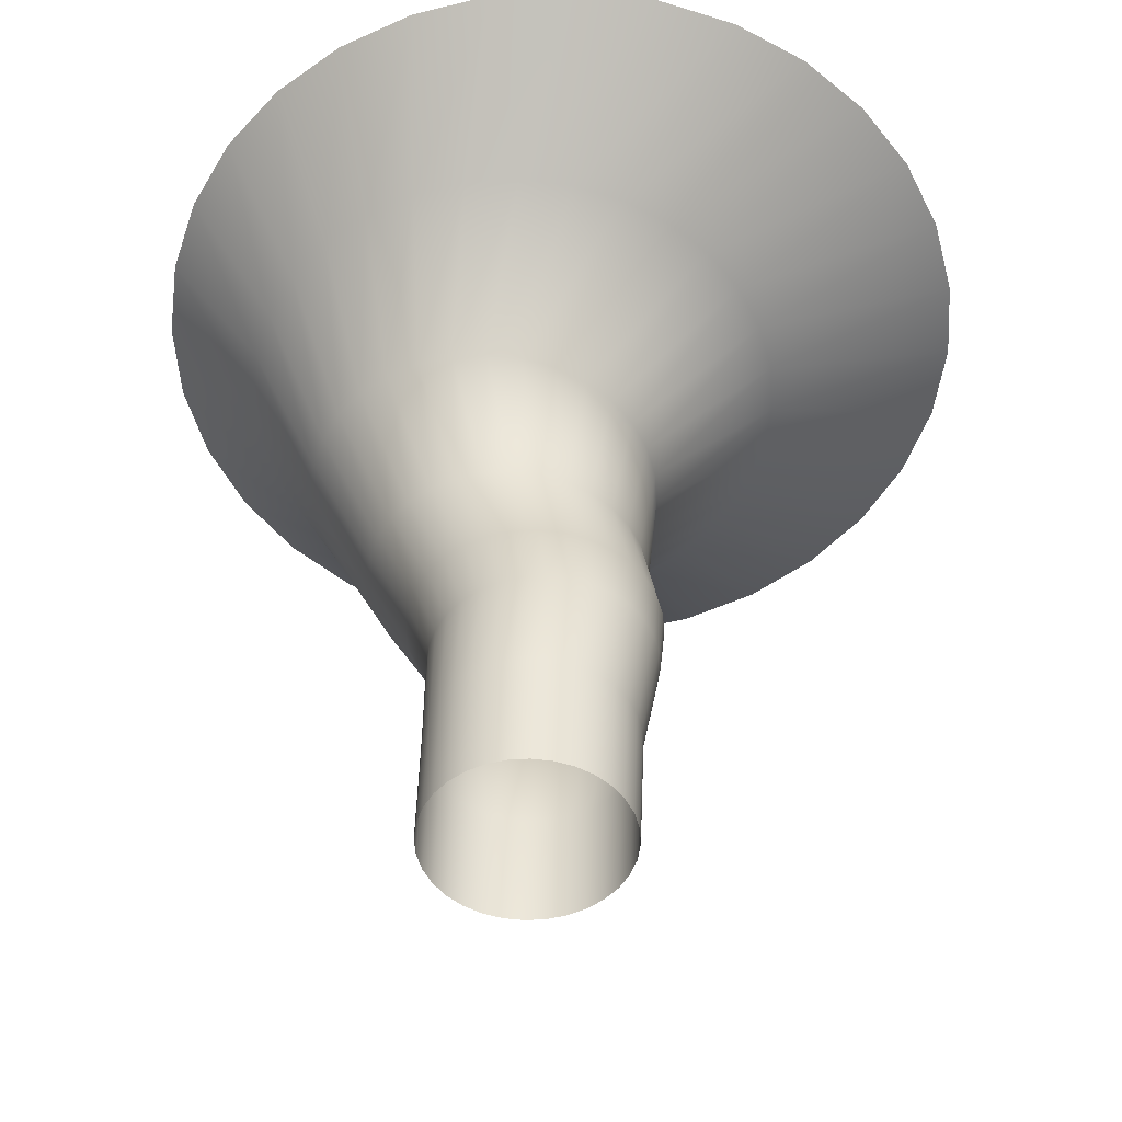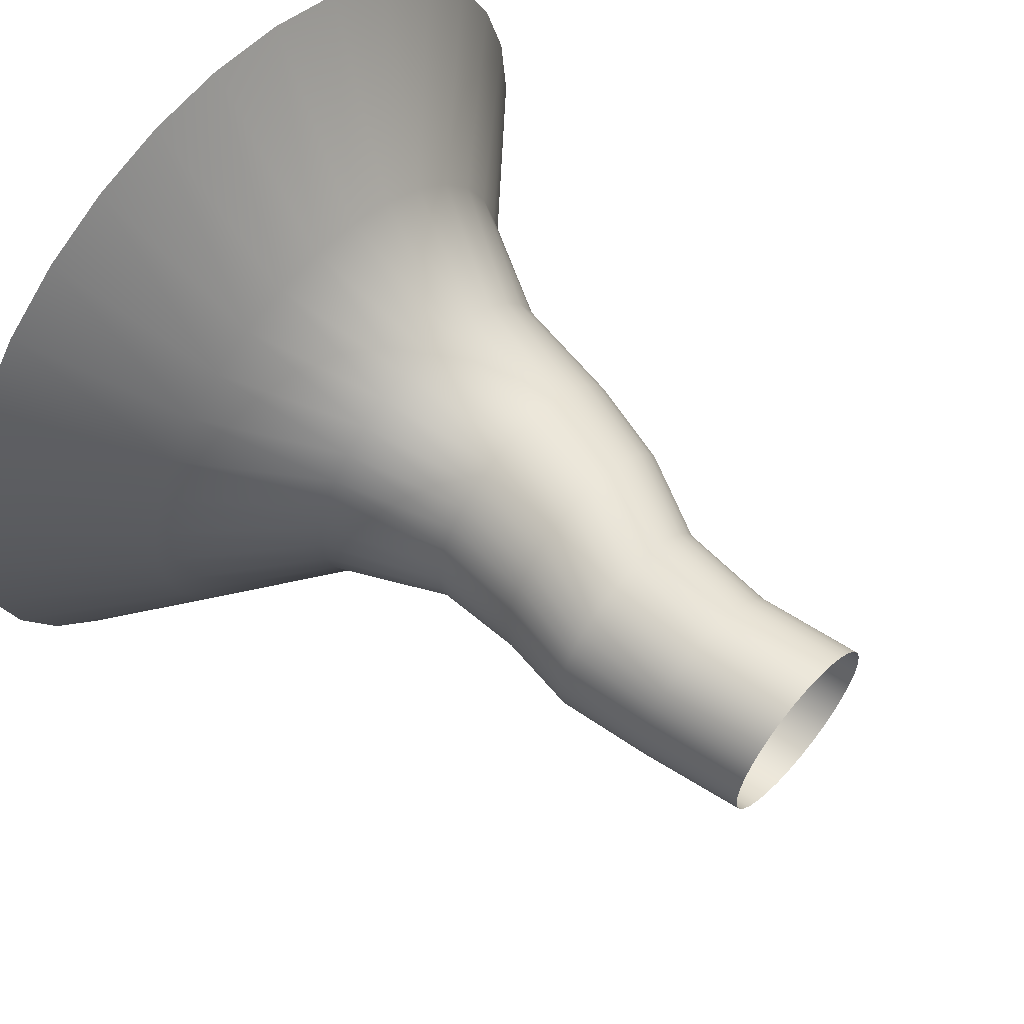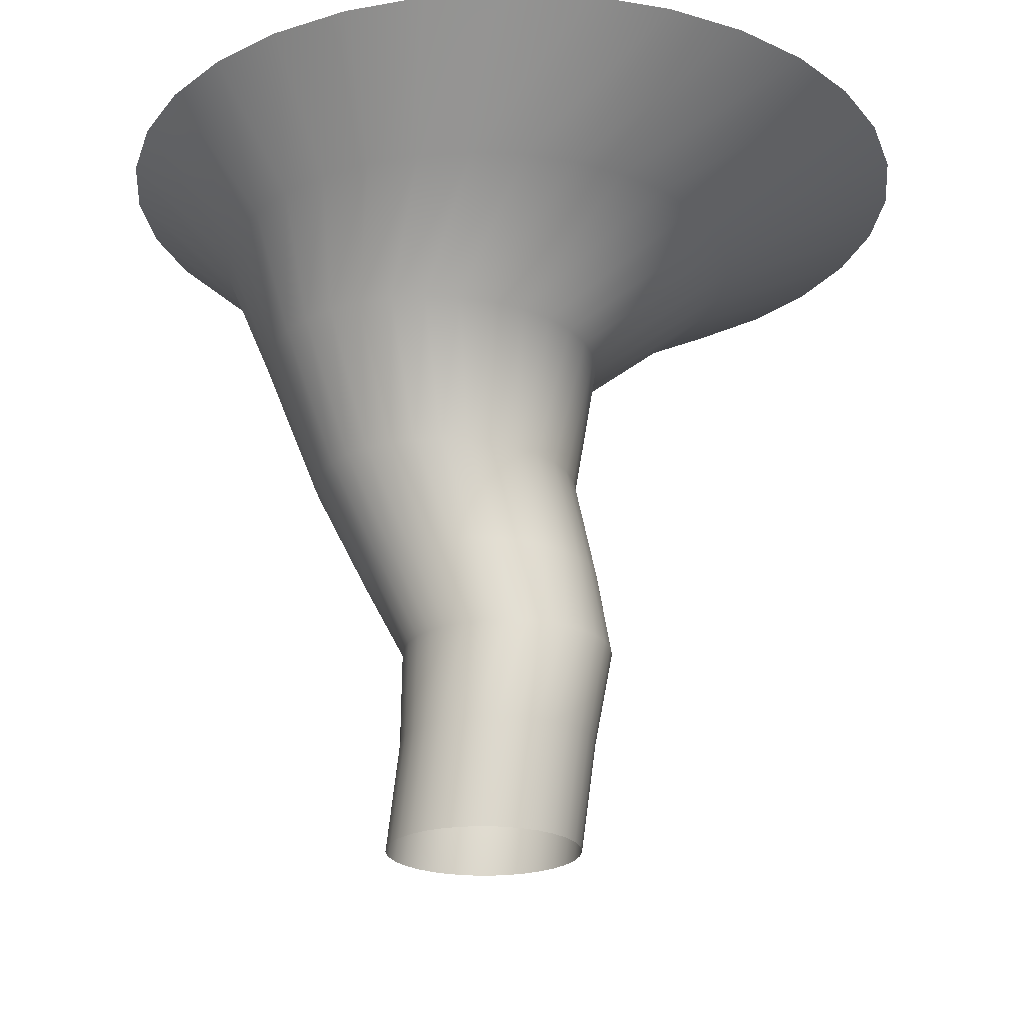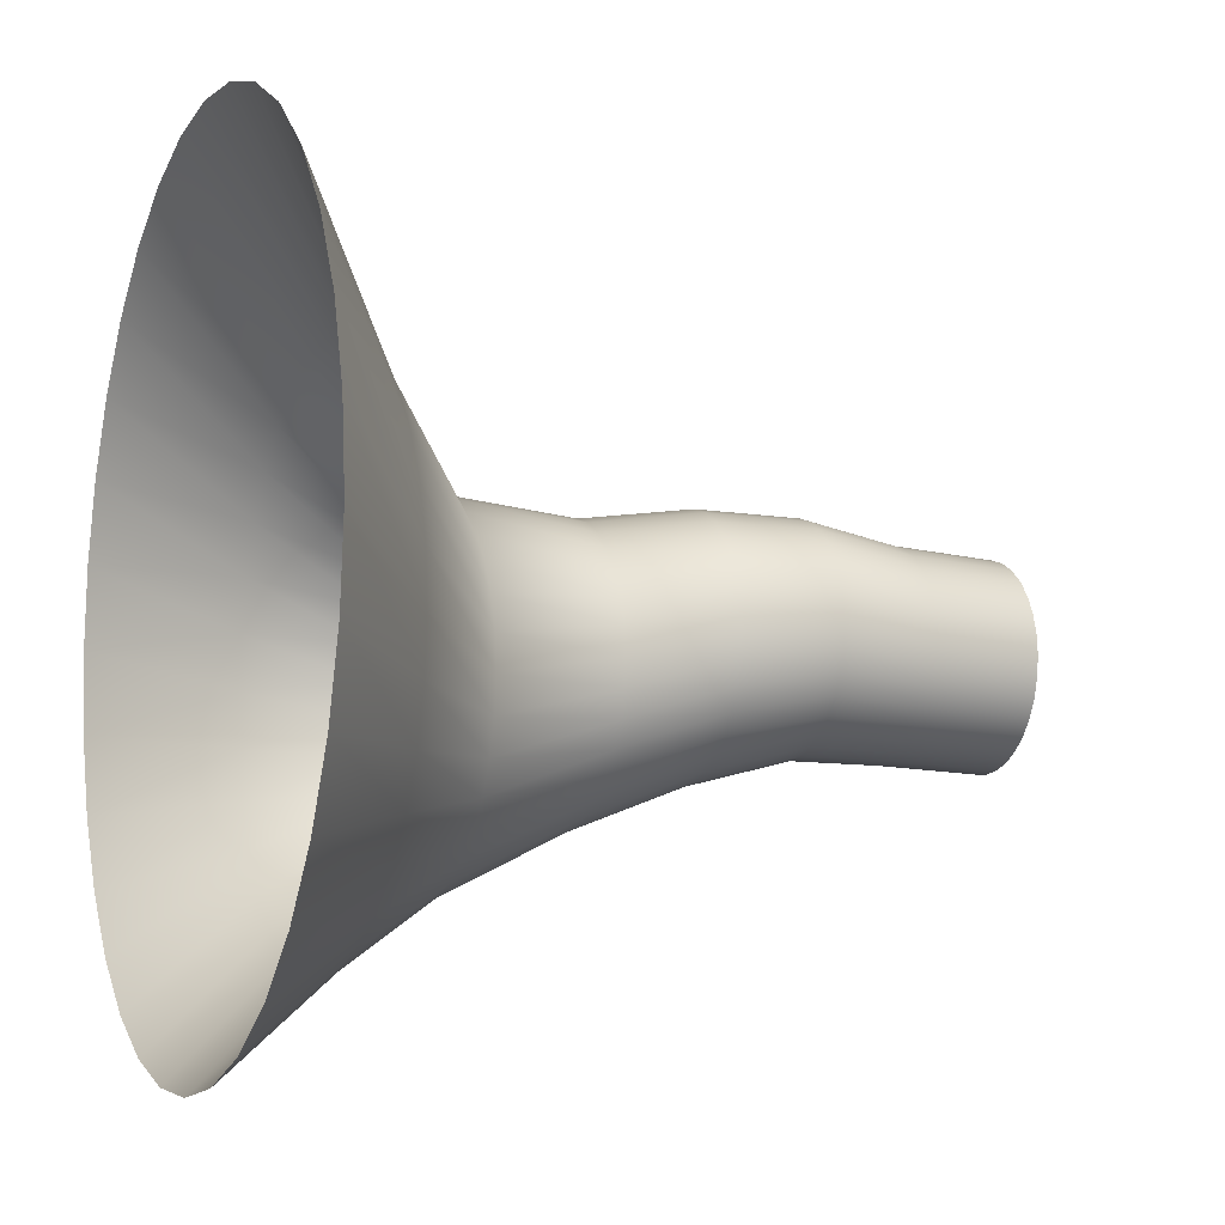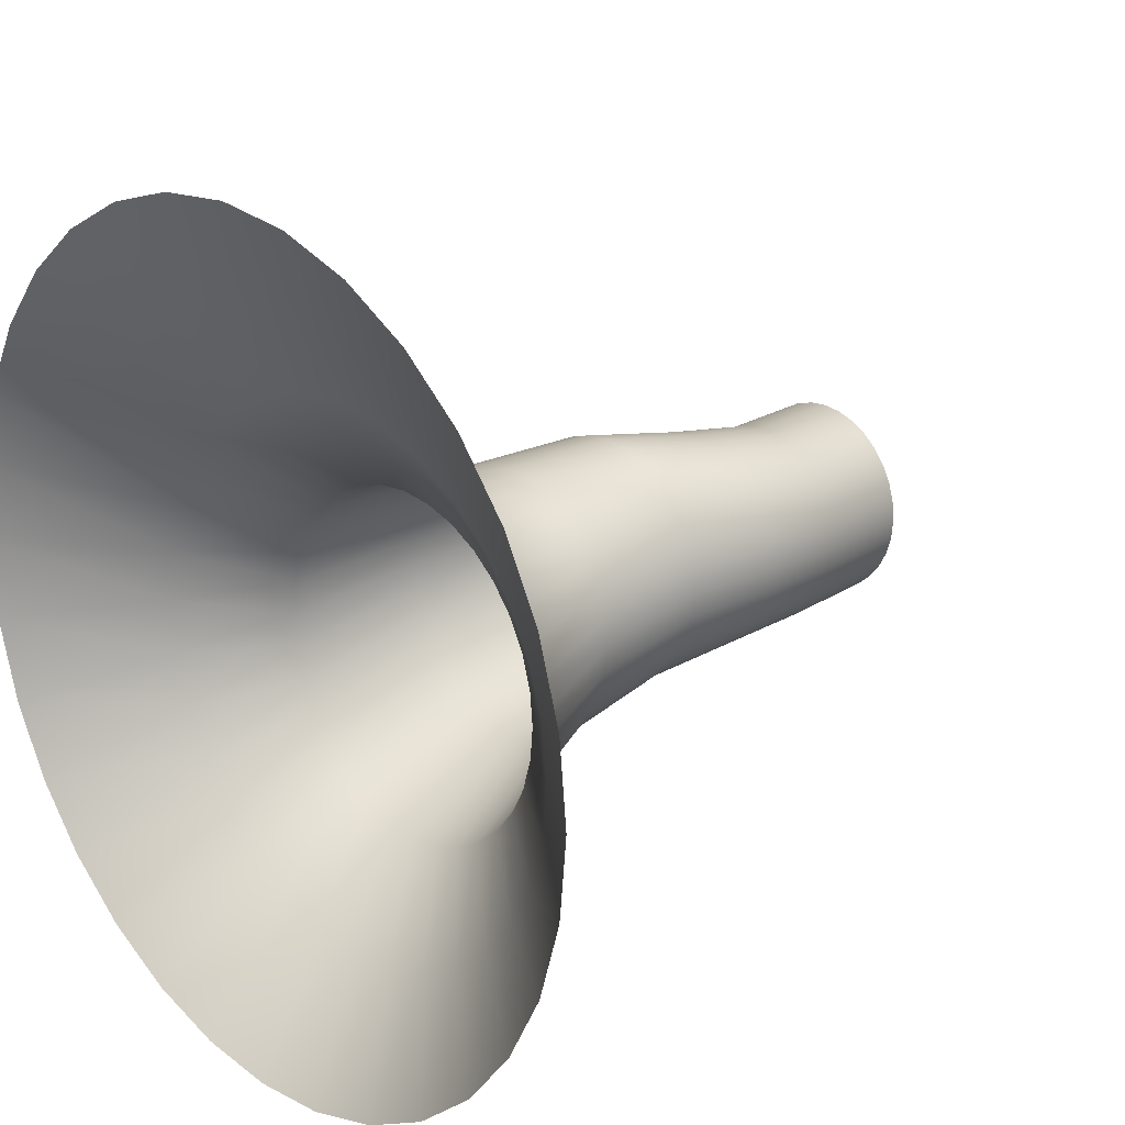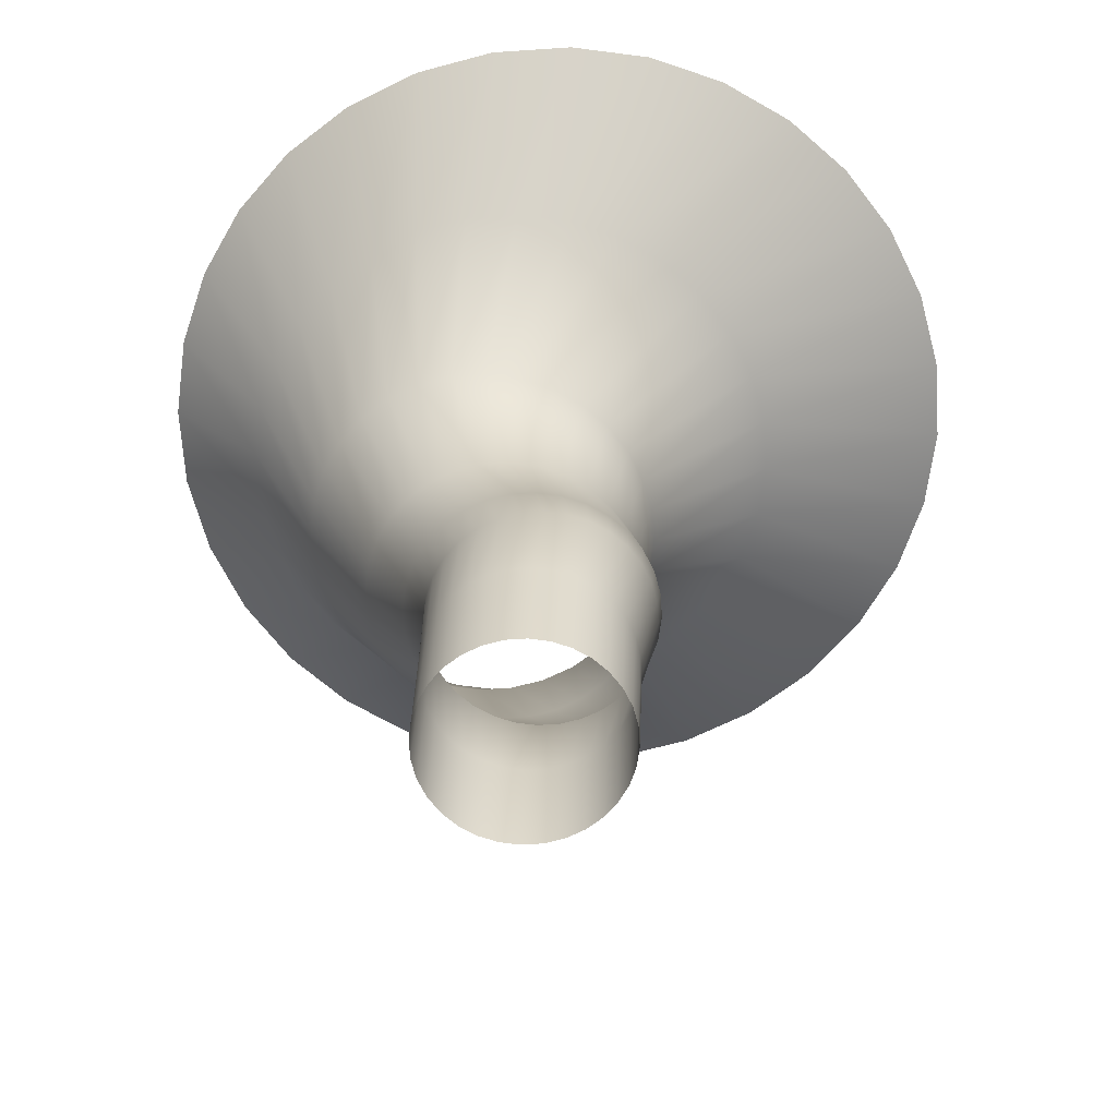
<metadata>
{"format":"obj","ext":"obj","renderer":"f3d","projection":"perspective","resolution":1024,"background":"white","views":[{"elev":-50.8,"azim":-91.9,"up":"+Y"},{"elev":60.7,"azim":-48.9,"up":"+Z"},{"elev":-22.1,"azim":-134.4,"up":"+Y"},{"elev":-8.5,"azim":-112.1,"up":"+Z"},{"elev":21.9,"azim":-132.1,"up":"+Z"},{"elev":-66.6,"azim":-91.8,"up":"+Y"}]}
</metadata>
<code>
o Cylinder
v -0.01168 -1 -0.7315
v -0.1344 -0.1908 -0.7122
v 0.1314 -1 -0.7174
v 0.00967 -0.1908 -0.698
v 0.269 -1 -0.6757
v 0.1482 -0.1908 -0.656
v 0.3958 -1 -0.6079
v 0.2759 -0.1908 -0.5878
v 0.5069 -1 -0.5167
v 0.3878 -0.1908 -0.4959
v 0.5981 -1 -0.4056
v 0.4796 -0.1908 -0.384
v 0.6659 -1 -0.2788
v 0.5479 -0.1908 -0.2564
v 0.7076 -1 -0.1412
v 0.5899 -0.1908 -0.1178
v 0.7217 -1 0.00189
v 0.6041 -0.1908 0.02623
v 0.7076 -1 0.145
v 0.5899 -0.1908 0.1703
v 0.6659 -1 0.2826
v 0.5479 -0.1908 0.3088
v 0.5981 -1 0.4093
v 0.4796 -0.1908 0.4365
v 0.5069 -1 0.5205
v 0.3878 -0.1908 0.5484
v 0.3958 -1 0.6117
v 0.2759 -0.1908 0.6402
v 0.269 -1 0.6795
v 0.1482 -0.1908 0.7085
v 0.1314 -1 0.7212
v 0.00967 -0.1908 0.7505
v -0.01168 -1 0.7353
v -0.1344 -0.1908 0.7647
v -0.1548 -1 0.7212
v -0.2785 -0.1908 0.7505
v -0.2923 -1 0.6795
v -0.417 -0.1908 0.7085
v -0.4191 -1 0.6117
v -0.5447 -0.1908 0.6402
v -0.5303 -1 0.5205
v -0.6566 -0.1908 0.5484
v -0.6215 -1 0.4093
v -0.7484 -0.1908 0.4365
v -0.6893 -1 0.2826
v -0.8166 -0.1908 0.3088
v -0.731 -1 0.145
v -0.8587 -0.1908 0.1703
v -0.7451 -1 0.00189
v -0.8729 -0.1908 0.02623
v -0.731 -1 -0.1412
v -0.8587 -0.1908 -0.1178
v -0.6893 -1 -0.2788
v -0.8166 -0.1908 -0.2564
v -0.6215 -1 -0.4056
v -0.7484 -0.1908 -0.384
v -0.5303 -1 -0.5167
v -0.6566 -0.1908 -0.4959
v -0.4191 -1 -0.6079
v -0.5447 -0.1908 -0.5878
v -0.2923 -1 -0.6757
v -0.417 -0.1908 -0.656
v -0.1548 -1 -0.7174
v -0.2785 -0.1908 -0.698
v -0.1685 0.535 -0.7088
v -0.01199 0.535 -0.6934
v 0.1385 0.535 -0.6477
v 0.2773 0.535 -0.5736
v 0.3988 0.535 -0.4738
v 0.4986 0.535 -0.3522
v 0.5728 0.535 -0.2135
v 0.6184 0.535 -0.06297
v 0.6339 0.535 0.09356
v 0.6184 0.535 0.2501
v 0.5728 0.535 0.4006
v 0.4986 0.535 0.5393
v 0.3988 0.535 0.6609
v 0.2773 0.535 0.7607
v 0.1385 0.535 0.8349
v -0.01199 0.535 0.8805
v -0.1685 0.535 0.8959
v -0.3251 0.535 0.8805
v -0.4756 0.535 0.8349
v -0.6143 0.535 0.7607
v -0.7359 0.535 0.6609
v -0.8357 0.535 0.5393
v -0.9098 0.535 0.4006
v -0.9555 0.535 0.2501
v -0.9709 0.535 0.09356
v -0.9555 0.535 -0.06297
v -0.9098 0.535 -0.2135
v -0.8357 0.535 -0.3522
v -0.7359 0.535 -0.4738
v -0.6143 0.535 -0.5736
v -0.4756 0.535 -0.6477
v -0.3251 0.535 -0.6934
v 0.08049 1.193 -0.8821
v 0.2596 1.193 -0.8645
v 0.4319 1.193 -0.8122
v 0.5906 1.193 -0.7274
v 0.7298 1.193 -0.6132
v 0.844 1.193 -0.474
v 0.9288 1.193 -0.3153
v 0.9811 1.193 -0.143
v 0.9987 1.193 0.03615
v 0.9811 1.193 0.2153
v 0.9288 1.193 0.3876
v 0.844 1.193 0.5463
v 0.7298 1.193 0.6855
v 0.5906 1.193 0.7997
v 0.4319 1.193 0.8845
v 0.2596 1.193 0.9368
v 0.08049 1.193 0.9544
v -0.09866 1.193 0.9368
v -0.2709 1.193 0.8845
v -0.4297 1.193 0.7997
v -0.5688 1.193 0.6855
v -0.683 1.193 0.5463
v -0.7679 1.193 0.3876
v -0.8201 1.193 0.2153
v -0.8378 1.193 0.03615
v -0.8201 1.193 -0.143
v -0.7679 1.193 -0.3153
v -0.683 1.193 -0.474
v -0.5688 1.193 -0.6132
v -0.4297 1.193 -0.7274
v -0.2709 1.193 -0.8122
v -0.09866 1.193 -0.8645
v 0.2712 1.953 -1.19
v 0.472 1.953 -1.17
v 0.6652 1.953 -1.111
v 0.8431 1.953 -1.016
v 0.9991 1.953 -0.8881
v 1.127 1.953 -0.7321
v 1.222 1.953 -0.5541
v 1.281 1.953 -0.361
v 1.301 1.953 -0.1602
v 1.281 1.953 0.04065
v 1.222 1.953 0.2338
v 1.127 1.953 0.4117
v 0.9991 1.953 0.5677
v 0.8431 1.953 0.6958
v 0.6652 1.953 0.7909
v 0.472 1.953 0.8495
v 0.2712 1.953 0.8693
v 0.07038 1.953 0.8495
v -0.1227 1.953 0.7909
v -0.3007 1.953 0.6958
v -0.4567 1.953 0.5677
v -0.5847 1.953 0.4117
v -0.6799 1.953 0.2338
v -0.7385 1.953 0.04065
v -0.7582 1.953 -0.1602
v -0.7385 1.953 -0.361
v -0.6799 1.953 -0.5541
v -0.5847 1.953 -0.7321
v -0.4567 1.953 -0.8881
v -0.3007 1.953 -1.016
v -0.1227 1.953 -1.111
v 0.07038 1.953 -1.17
v 0.2346 2.928 -1.671
v 0.4908 2.928 -1.646
v 0.7371 2.928 -1.571
v 0.9641 2.928 -1.45
v 1.163 2.928 -1.287
v 1.326 2.928 -1.088
v 1.448 2.928 -0.8606
v 1.522 2.928 -0.6143
v 1.548 2.928 -0.3581
v 1.522 2.928 -0.102
v 1.448 2.928 0.1443
v 1.326 2.928 0.3714
v 1.163 2.928 0.5703
v 0.9641 2.928 0.7336
v 0.7371 2.928 0.855
v 0.4908 2.928 0.9297
v 0.2346 2.928 0.9549
v -0.02154 2.928 0.9297
v -0.2679 2.928 0.855
v -0.4949 2.928 0.7336
v -0.6939 2.928 0.5703
v -0.8572 2.928 0.3714
v -0.9785 2.928 0.1443
v -1.053 2.928 -0.102
v -1.078 2.928 -0.3581
v -1.053 2.928 -0.6143
v -0.9785 2.928 -0.8606
v -0.8572 2.928 -1.088
v -0.6939 2.928 -1.287
v -0.4949 2.928 -1.45
v -0.2679 2.928 -1.571
v -0.02154 2.928 -1.646
v -0.08092 3.712 -2.174
v 0.3119 3.712 -2.135
v 0.6897 3.712 -2.02
v 1.038 3.712 -1.834
v 1.343 3.712 -1.584
v 1.593 3.712 -1.279
v 1.779 3.712 -0.9306
v 1.894 3.712 -0.5529
v 1.933 3.712 -0.16
v 1.894 3.712 0.2328
v 1.779 3.712 0.6106
v 1.593 3.712 0.9587
v 1.343 3.712 1.264
v 1.038 3.712 1.514
v 0.6897 3.712 1.7
v 0.3119 3.712 1.815
v -0.08092 3.712 1.854
v -0.4738 3.712 1.815
v -0.8515 3.712 1.7
v -1.2 3.712 1.514
v -1.505 3.712 1.264
v -1.755 3.712 0.9587
v -1.941 3.712 0.6106
v -2.056 3.712 0.2328
v -2.095 3.712 -0.16
v -2.056 3.712 -0.5529
v -1.941 3.712 -0.9306
v -1.755 3.712 -1.279
v -1.505 3.712 -1.584
v -1.2 3.712 -1.834
v -0.8515 3.712 -2.02
v -0.4738 3.712 -2.135
v -0.09529 4.545 -2.886
v 0.5099 4.545 -2.826
v 1.092 4.545 -2.65
v 1.628 4.545 -2.363
v 2.098 4.545 -1.977
v 2.484 4.545 -1.507
v 2.77 4.545 -0.9711
v 2.947 4.545 -0.3892
v 3.007 4.545 0.2159
v 2.947 4.545 0.8211
v 2.77 4.545 1.403
v 2.484 4.545 1.939
v 2.098 4.545 2.409
v 1.628 4.545 2.795
v 1.092 4.545 3.082
v 0.5099 4.545 3.258
v -0.09529 4.545 3.318
v -0.7004 4.545 3.258
v -1.282 4.545 3.082
v -1.819 4.545 2.795
v -2.289 4.545 2.409
v -2.674 4.545 1.939
v -2.961 4.545 1.403
v -3.138 4.545 0.8211
v -3.197 4.545 0.2159
v -3.138 4.545 -0.3892
v -2.961 4.545 -0.9711
v -2.674 4.545 -1.507
v -2.289 4.545 -1.977
v -1.819 4.545 -2.363
v -1.282 4.545 -2.65
v -0.7004 4.545 -2.826
f 1 2 4 3
f 3 4 6 5
f 5 6 8 7
f 7 8 10 9
f 9 10 12 11
f 11 12 14 13
f 13 14 16 15
f 15 16 18 17
f 17 18 20 19
f 19 20 22 21
f 21 22 24 23
f 23 24 26 25
f 25 26 28 27
f 27 28 30 29
f 29 30 32 31
f 31 32 34 33
f 33 34 36 35
f 35 36 38 37
f 37 38 40 39
f 39 40 42 41
f 41 42 44 43
f 43 44 46 45
f 45 46 48 47
f 47 48 50 49
f 49 50 52 51
f 51 52 54 53
f 53 54 56 55
f 55 56 58 57
f 57 58 60 59
f 59 60 62 61
f 36 34 81 82
f 61 62 64 63
f 63 64 2 1
f 87 86 118 119
f 54 52 90 91
f 10 8 68 69
f 28 26 77 78
f 46 44 86 87
f 64 62 95 96
f 20 18 73 74
f 38 36 82 83
f 56 54 91 92
f 12 10 69 70
f 30 28 78 79
f 48 46 87 88
f 4 2 65 66
f 2 64 96 65
f 22 20 74 75
f 40 38 83 84
f 58 56 92 93
f 14 12 70 71
f 32 30 79 80
f 50 48 88 89
f 6 4 66 67
f 24 22 75 76
f 42 40 84 85
f 60 58 93 94
f 16 14 71 72
f 34 32 80 81
f 52 50 89 90
f 8 6 67 68
f 26 24 76 77
f 44 42 85 86
f 62 60 94 95
f 18 16 72 73
f 122 121 153 154
f 74 73 105 106
f 88 87 119 120
f 75 74 106 107
f 89 88 120 121
f 76 75 107 108
f 90 89 121 122
f 77 76 108 109
f 91 90 122 123
f 78 77 109 110
f 92 91 123 124
f 79 78 110 111
f 66 65 97 98
f 93 92 124 125
f 80 79 111 112
f 67 66 98 99
f 94 93 125 126
f 81 80 112 113
f 68 67 99 100
f 95 94 126 127
f 82 81 113 114
f 69 68 100 101
f 96 95 127 128
f 83 82 114 115
f 70 69 101 102
f 65 96 128 97
f 84 83 115 116
f 71 70 102 103
f 85 84 116 117
f 72 71 103 104
f 86 85 117 118
f 73 72 104 105
f 157 156 188 189
f 109 108 140 141
f 123 122 154 155
f 110 109 141 142
f 124 123 155 156
f 111 110 142 143
f 98 97 129 130
f 125 124 156 157
f 112 111 143 144
f 99 98 130 131
f 126 125 157 158
f 113 112 144 145
f 100 99 131 132
f 127 126 158 159
f 114 113 145 146
f 101 100 132 133
f 128 127 159 160
f 115 114 146 147
f 102 101 133 134
f 97 128 160 129
f 116 115 147 148
f 103 102 134 135
f 117 116 148 149
f 104 103 135 136
f 118 117 149 150
f 105 104 136 137
f 119 118 150 151
f 106 105 137 138
f 120 119 151 152
f 107 106 138 139
f 121 120 152 153
f 108 107 139 140
f 192 191 223 224
f 144 143 175 176
f 131 130 162 163
f 158 157 189 190
f 145 144 176 177
f 132 131 163 164
f 159 158 190 191
f 146 145 177 178
f 133 132 164 165
f 160 159 191 192
f 147 146 178 179
f 134 133 165 166
f 129 160 192 161
f 148 147 179 180
f 135 134 166 167
f 149 148 180 181
f 136 135 167 168
f 150 149 181 182
f 137 136 168 169
f 151 150 182 183
f 138 137 169 170
f 152 151 183 184
f 139 138 170 171
f 153 152 184 185
f 140 139 171 172
f 154 153 185 186
f 141 140 172 173
f 155 154 186 187
f 142 141 173 174
f 156 155 187 188
f 143 142 174 175
f 130 129 161 162
f 214 213 245 246
f 179 178 210 211
f 166 165 197 198
f 161 192 224 193
f 180 179 211 212
f 167 166 198 199
f 181 180 212 213
f 168 167 199 200
f 182 181 213 214
f 169 168 200 201
f 183 182 214 215
f 170 169 201 202
f 184 183 215 216
f 171 170 202 203
f 185 184 216 217
f 172 171 203 204
f 186 185 217 218
f 173 172 204 205
f 187 186 218 219
f 174 173 205 206
f 188 187 219 220
f 175 174 206 207
f 162 161 193 194
f 189 188 220 221
f 176 175 207 208
f 163 162 194 195
f 190 189 221 222
f 177 176 208 209
f 164 163 195 196
f 191 190 222 223
f 178 177 209 210
f 165 164 196 197
f 201 200 232 233
f 215 214 246 247
f 202 201 233 234
f 216 215 247 248
f 203 202 234 235
f 217 216 248 249
f 204 203 235 236
f 218 217 249 250
f 205 204 236 237
f 219 218 250 251
f 206 205 237 238
f 220 219 251 252
f 207 206 238 239
f 194 193 225 226
f 221 220 252 253
f 208 207 239 240
f 195 194 226 227
f 222 221 253 254
f 209 208 240 241
f 196 195 227 228
f 223 222 254 255
f 210 209 241 242
f 197 196 228 229
f 224 223 255 256
f 211 210 242 243
f 198 197 229 230
f 193 224 256 225
f 212 211 243 244
f 199 198 230 231
f 213 212 244 245
f 200 199 231 232

</code>
